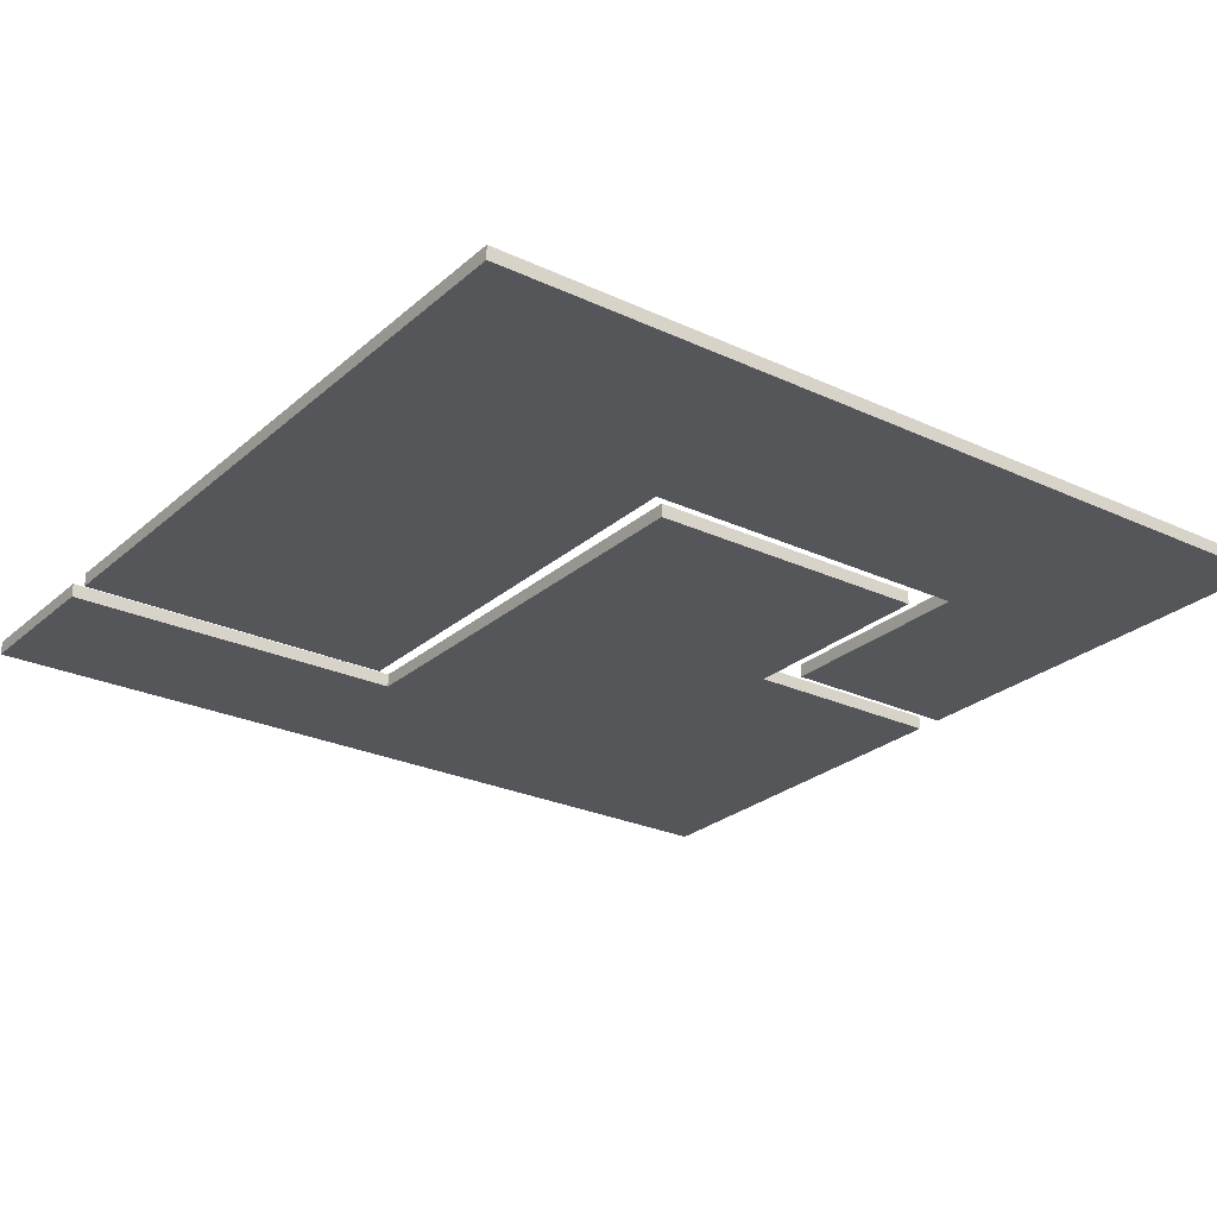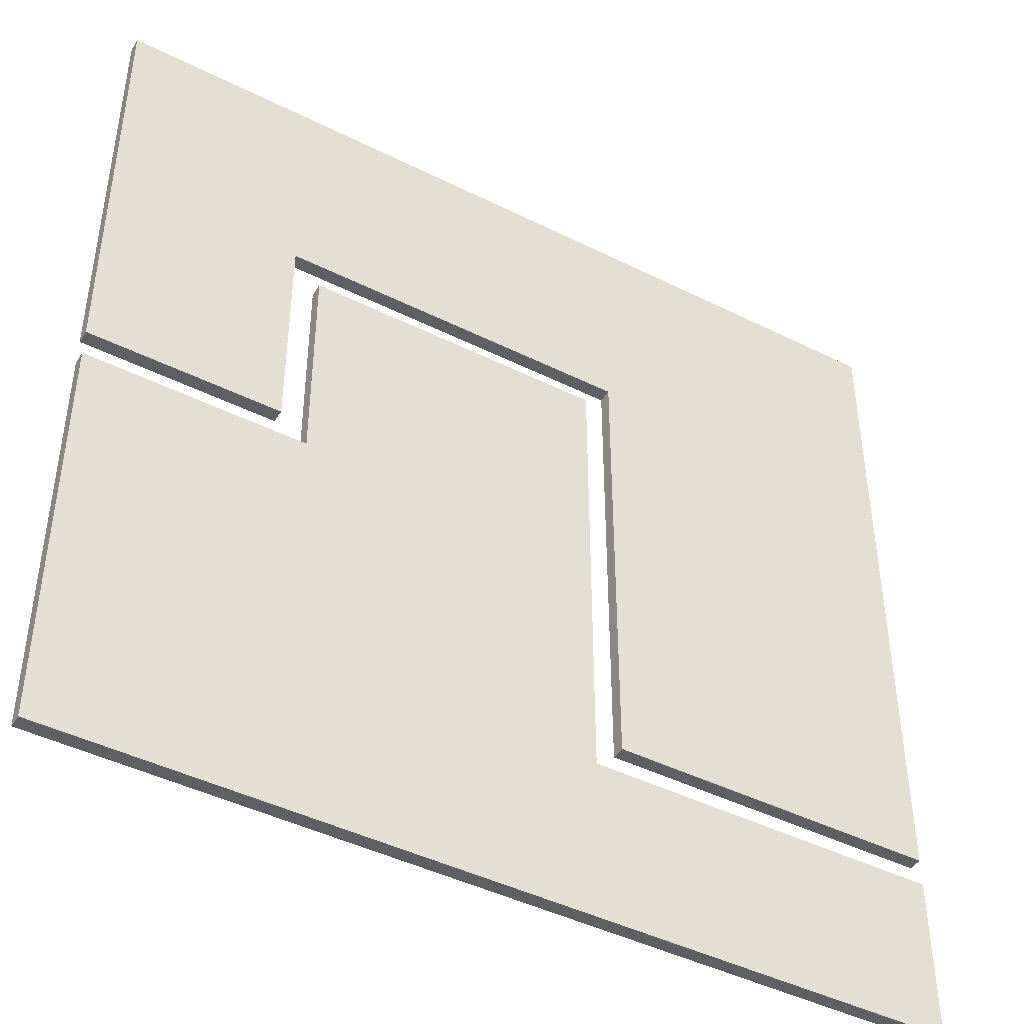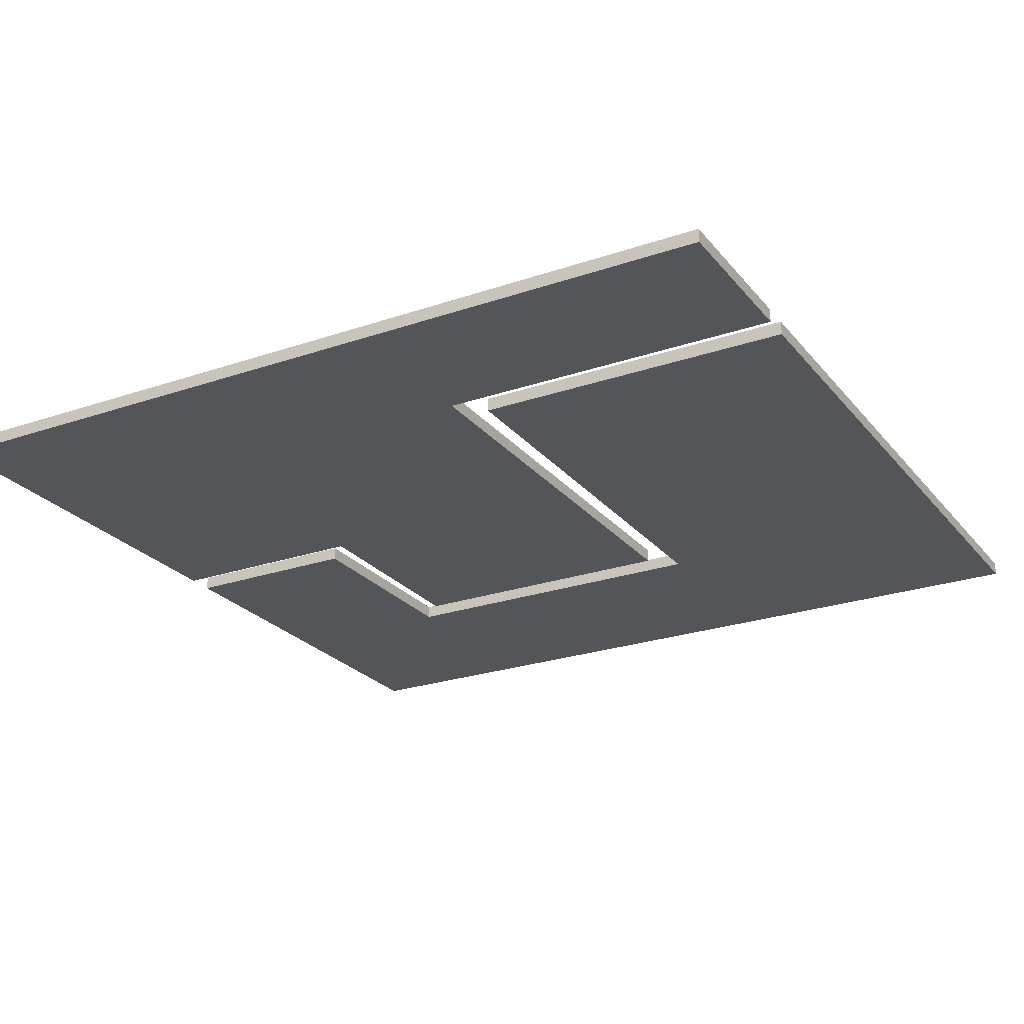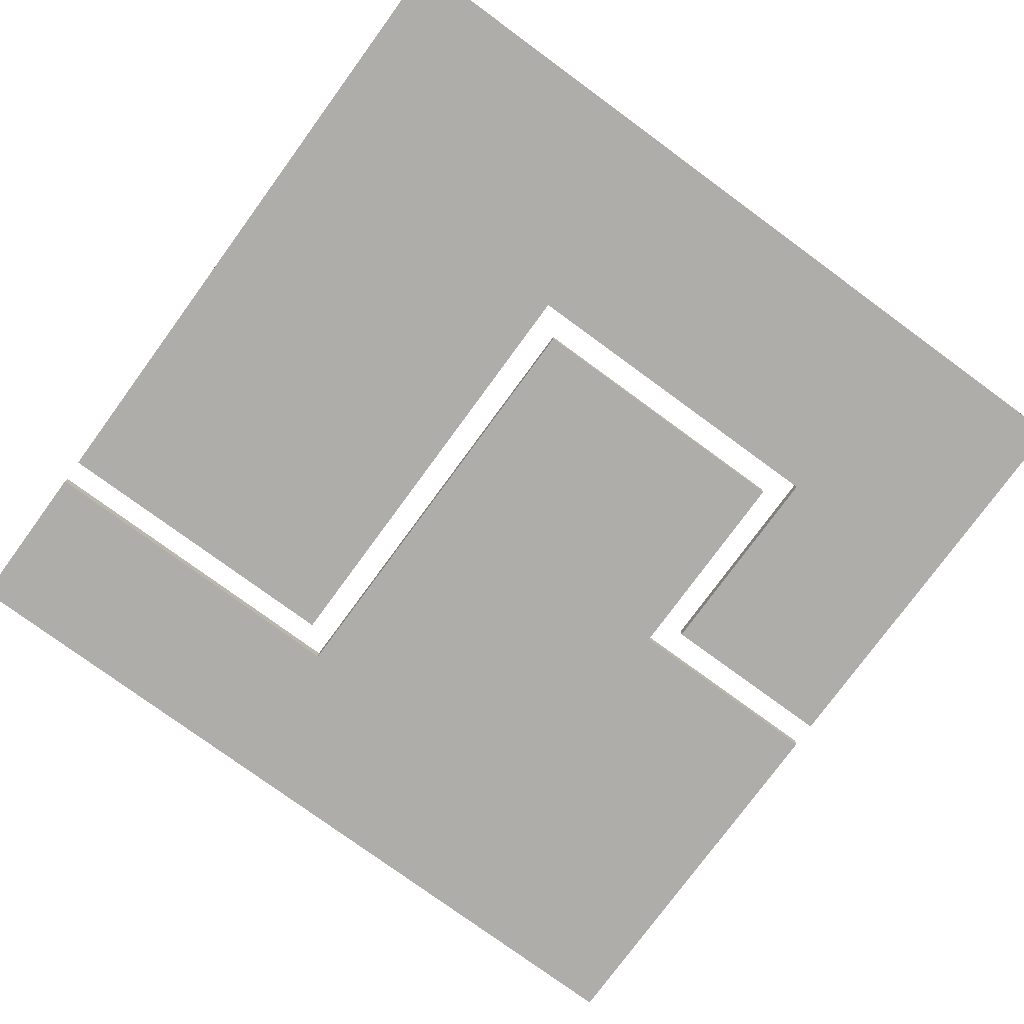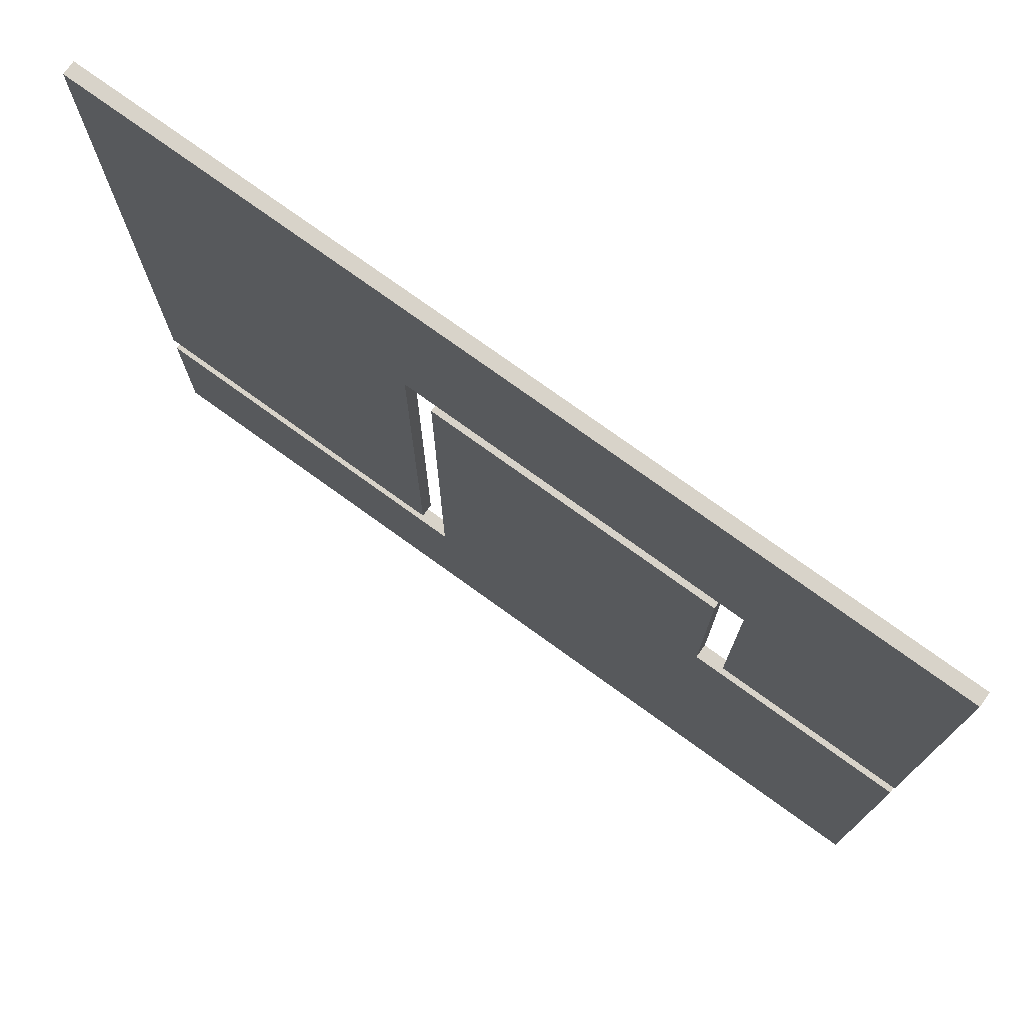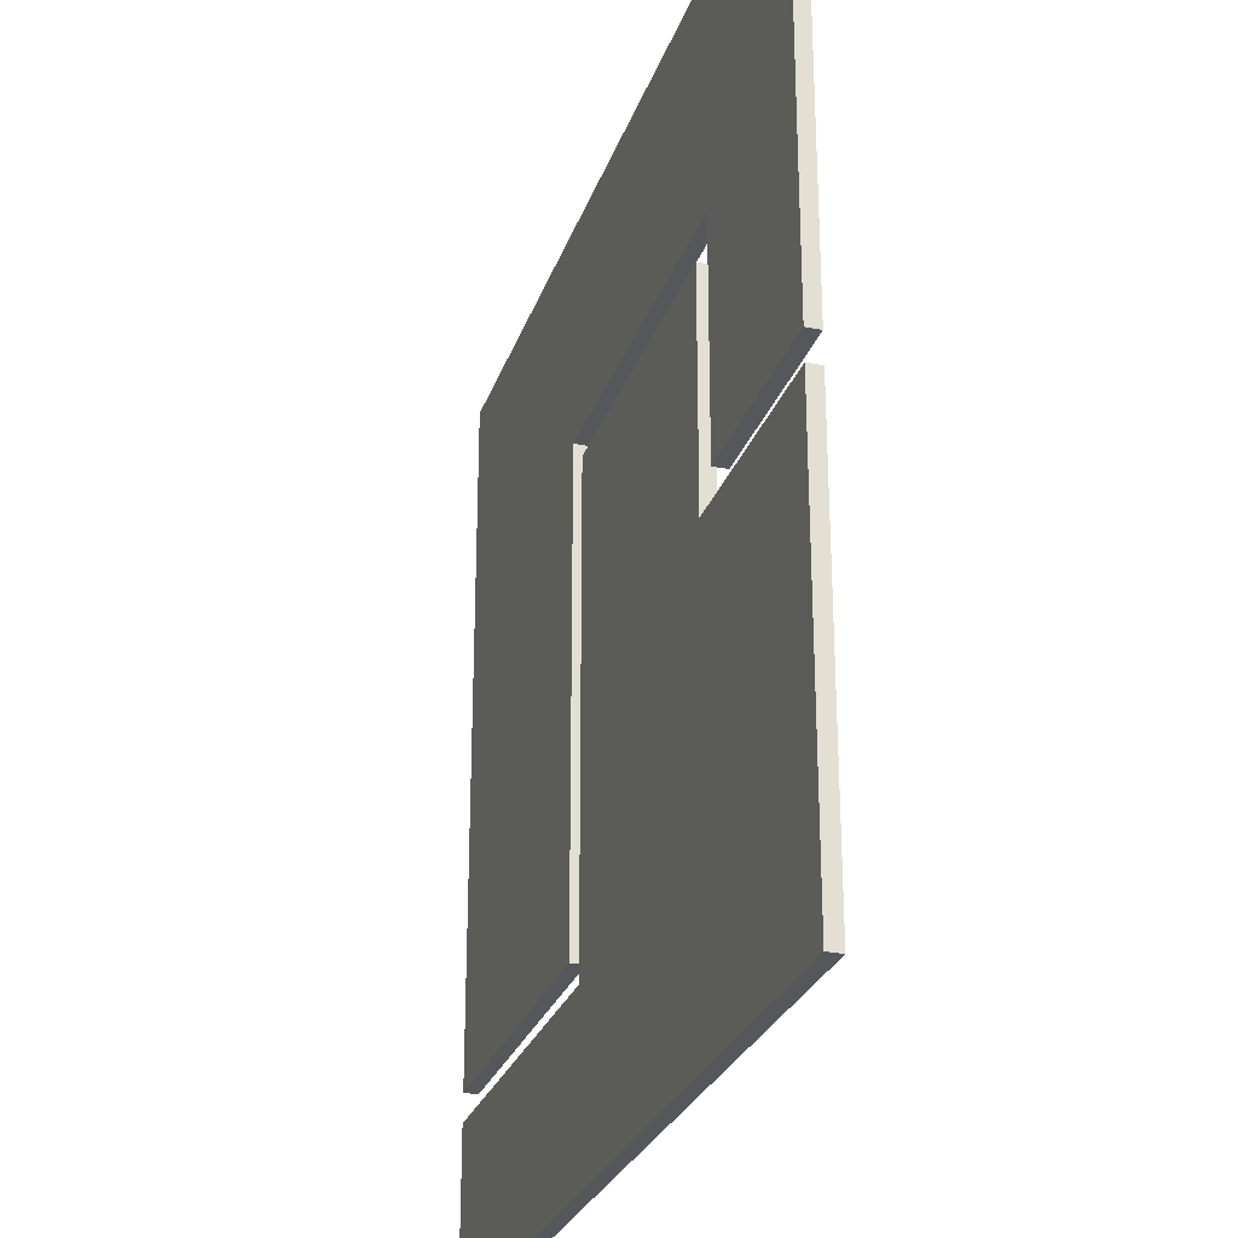
<metadata>
{"format":"obj","ext":"obj","renderer":"f3d","projection":"perspective","resolution":1024,"background":"white","views":[{"elev":-25.9,"azim":-36.5,"up":"+Y"},{"elev":-44.3,"azim":149.7,"up":"+Z"},{"elev":-24.6,"azim":-150.7,"up":"+Y"},{"elev":-77.4,"azim":-36.2,"up":"+Y"},{"elev":75.8,"azim":35.8,"up":"+Z"},{"elev":-27.2,"azim":73.0,"up":"+Z"}]}
</metadata>
<code>
v -32 0 32
v -32 0 -18
v -32 0 -20
v -32 0 -32
v -32 1 32
v -32 1 -18
v -32 1 -20
v -32 1 -32
v -6 0 14
v -6 0 -20
v -6 1 14
v -6 1 -20
v 18 0 16
v 18 0 -0
v 18 1 16
v 18 1 -0
v -8 0 16
v -8 0 -18
v -8 1 16
v -8 1 -18
v 16 0 14
v 16 0 -2
v 16 1 14
v 16 1 -2
v 32 0 32
v 32 0 -0
v 32 0 -2
v 32 0 -32
v 32 1 32
v 32 1 -0
v 32 1 -2
v 32 1 -32
v -32 0 32
v -32 1 32
v 32 0 32
v 32 1 32
v -6 0 14
v -6 1 14
v 16 0 14
v 16 1 14
v 16 0 -2
v 16 1 -2
v 32 0 -2
v 32 1 -2
v -32 0 -20
v -32 1 -20
v -6 0 -20
v -6 1 -20
v -8 0 16
v -8 1 16
v 18 0 16
v 18 1 16
v 18 0 -0
v 18 1 -0
v 32 0 -0
v 32 1 -0
v -32 0 -18
v -32 1 -18
v -8 0 -18
v -8 1 -18
v -32 0 -32
v -32 1 -32
v 32 0 -32
v 32 1 -32
v -32 0 32
v 32 0 32
v -8 0 16
v 18 0 16
v -6 0 14
v 16 0 14
v 18 0 -0
v 32 0 -0
v 16 0 -2
v 32 0 -2
v -32 0 -18
v -8 0 -18
v -32 0 -20
v -6 0 -20
v -32 0 -32
v 32 0 -32
v -32 1 32
v 32 1 32
v -8 1 16
v 18 1 16
v -6 1 14
v 16 1 14
v 18 1 -0
v 32 1 -0
v 16 1 -2
v 32 1 -2
v -32 1 -18
v -8 1 -18
v -32 1 -20
v -6 1 -20
v -32 1 -32
v 32 1 -32
f 5 2 1
f 6 2 5
f 7 4 3
f 8 4 7
f 11 10 9
f 12 10 11
f 15 14 13
f 16 14 15
f 17 18 19
f 19 18 20
f 21 22 23
f 23 22 24
f 25 26 29
f 29 26 30
f 27 28 31
f 31 28 32
f 35 34 33
f 36 34 35
f 39 38 37
f 40 38 39
f 43 42 41
f 44 42 43
f 47 46 45
f 48 46 47
f 49 50 51
f 51 50 52
f 53 54 55
f 55 54 56
f 57 58 59
f 59 58 60
f 61 62 63
f 63 62 64
f 67 66 65
f 68 66 67
f 71 66 68
f 72 66 71
f 73 70 69
f 75 67 65
f 76 67 75
f 78 74 73
f 78 73 69
f 79 78 77
f 80 74 78
f 80 78 79
f 81 82 83
f 83 82 84
f 84 82 87
f 87 82 88
f 85 86 89
f 81 83 91
f 91 83 92
f 89 90 94
f 85 89 94
f 93 94 95
f 94 90 96
f 95 94 96

</code>
